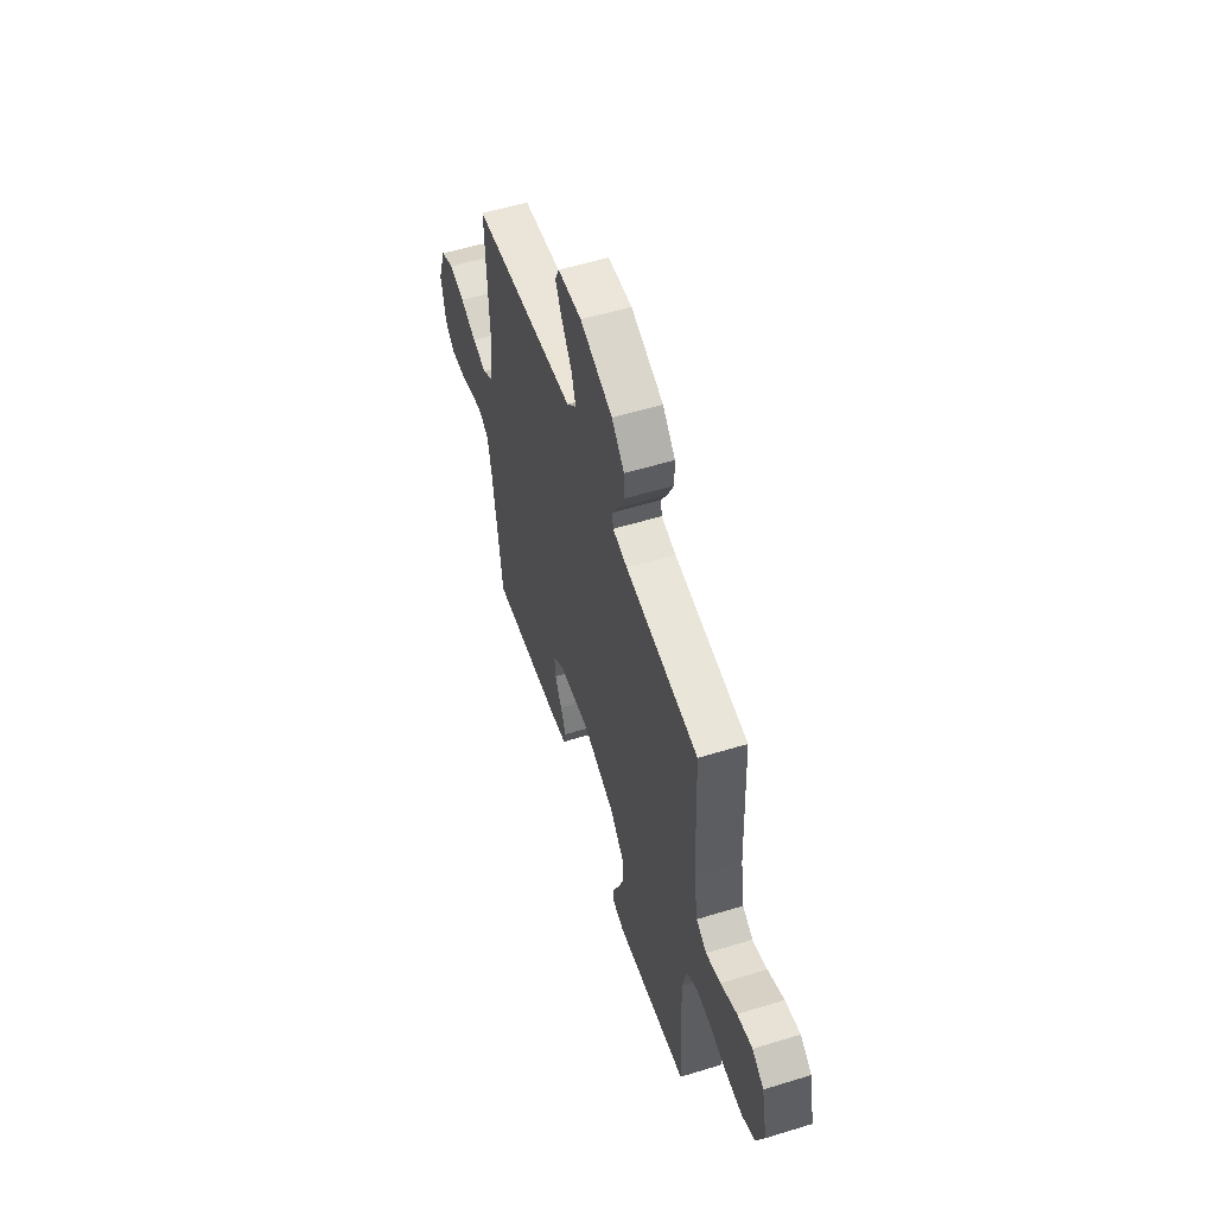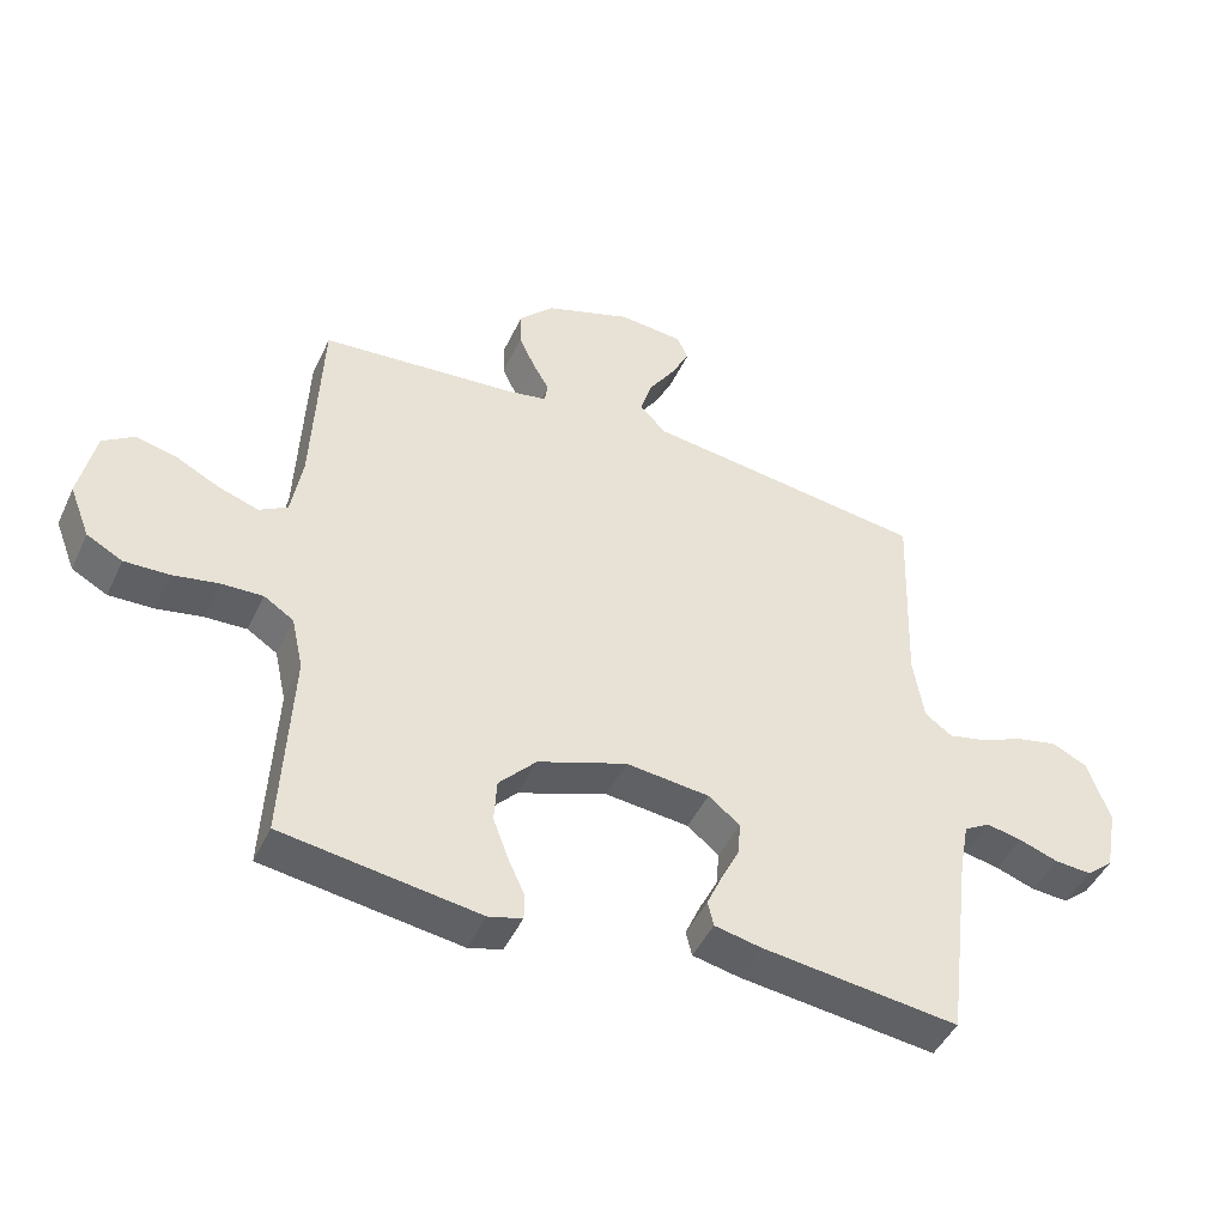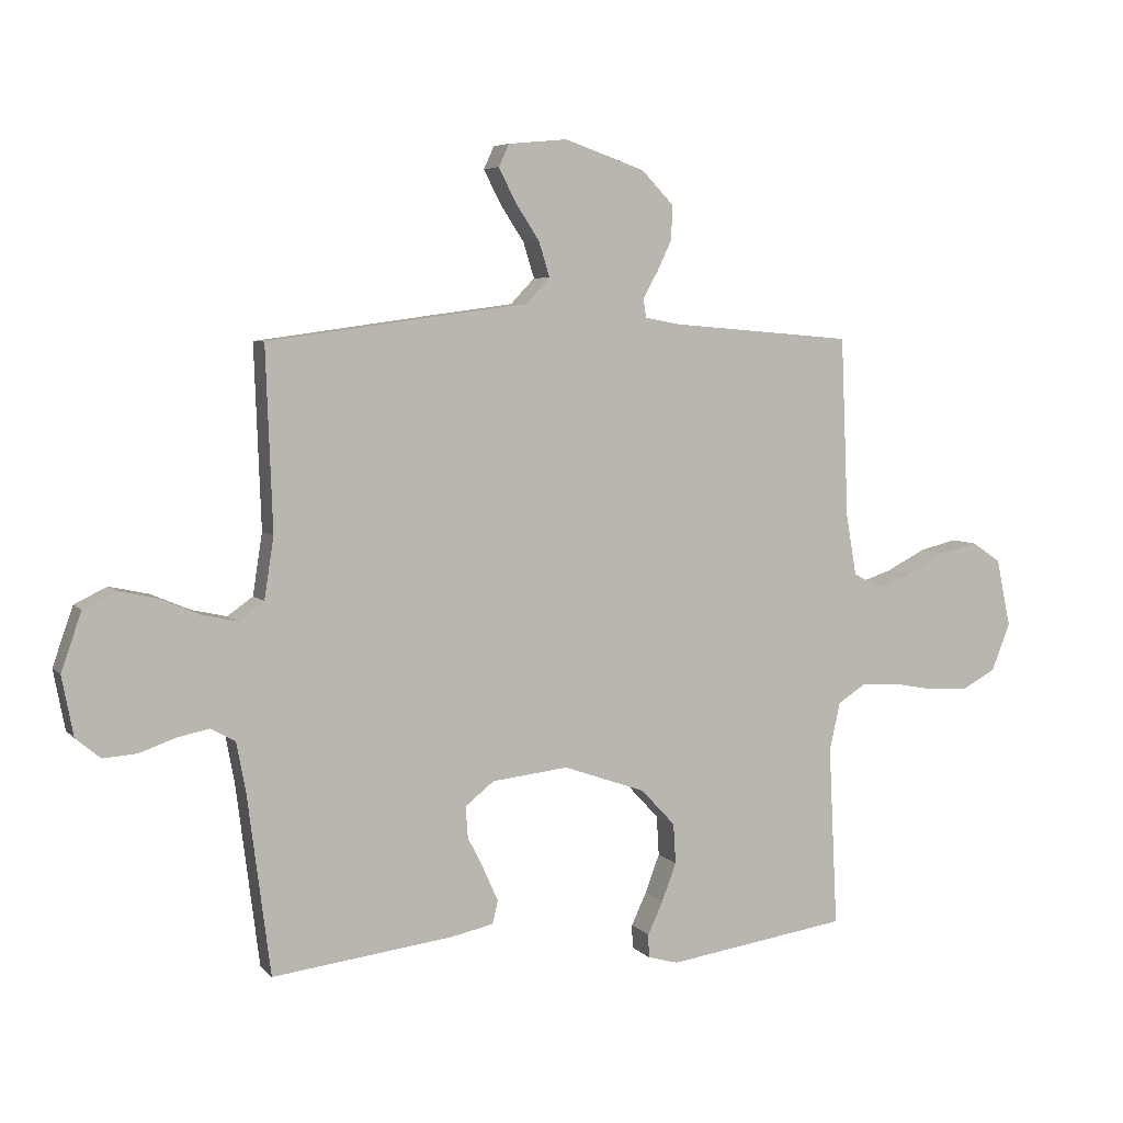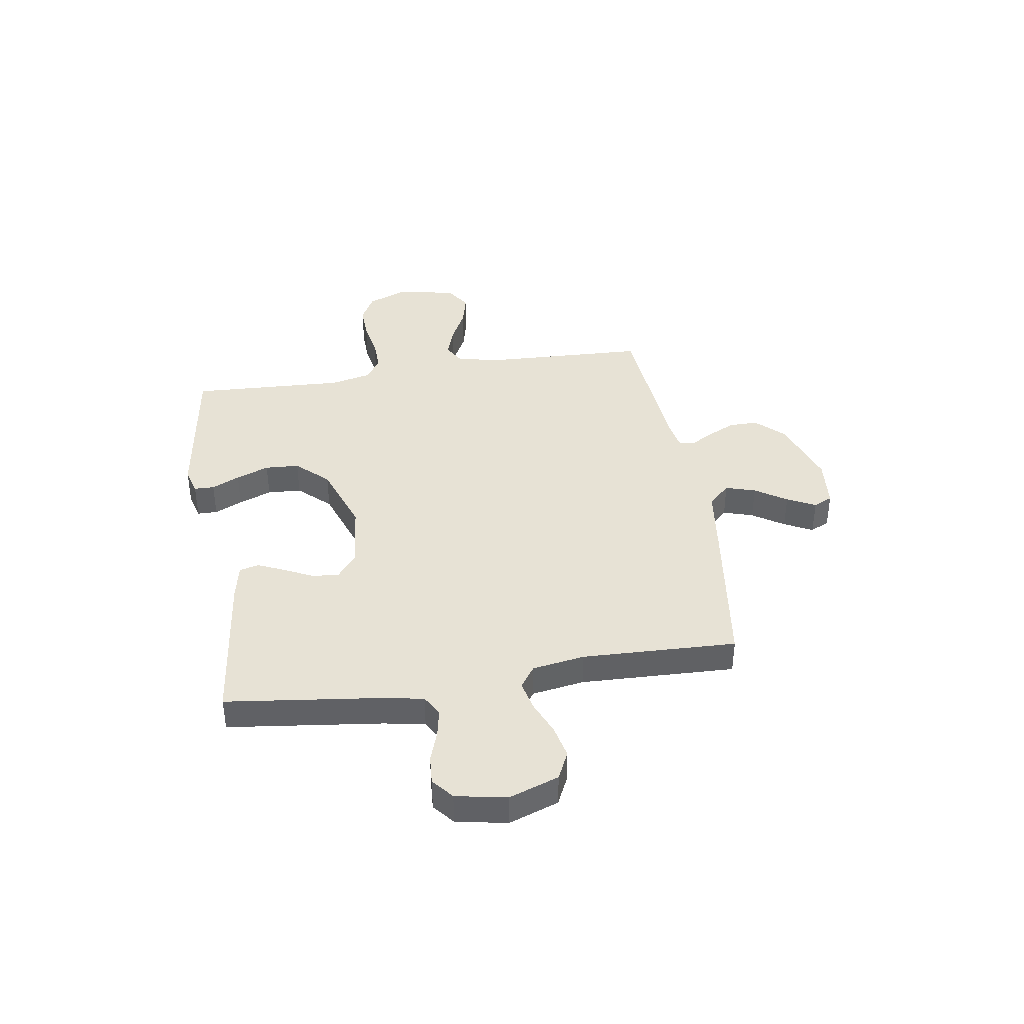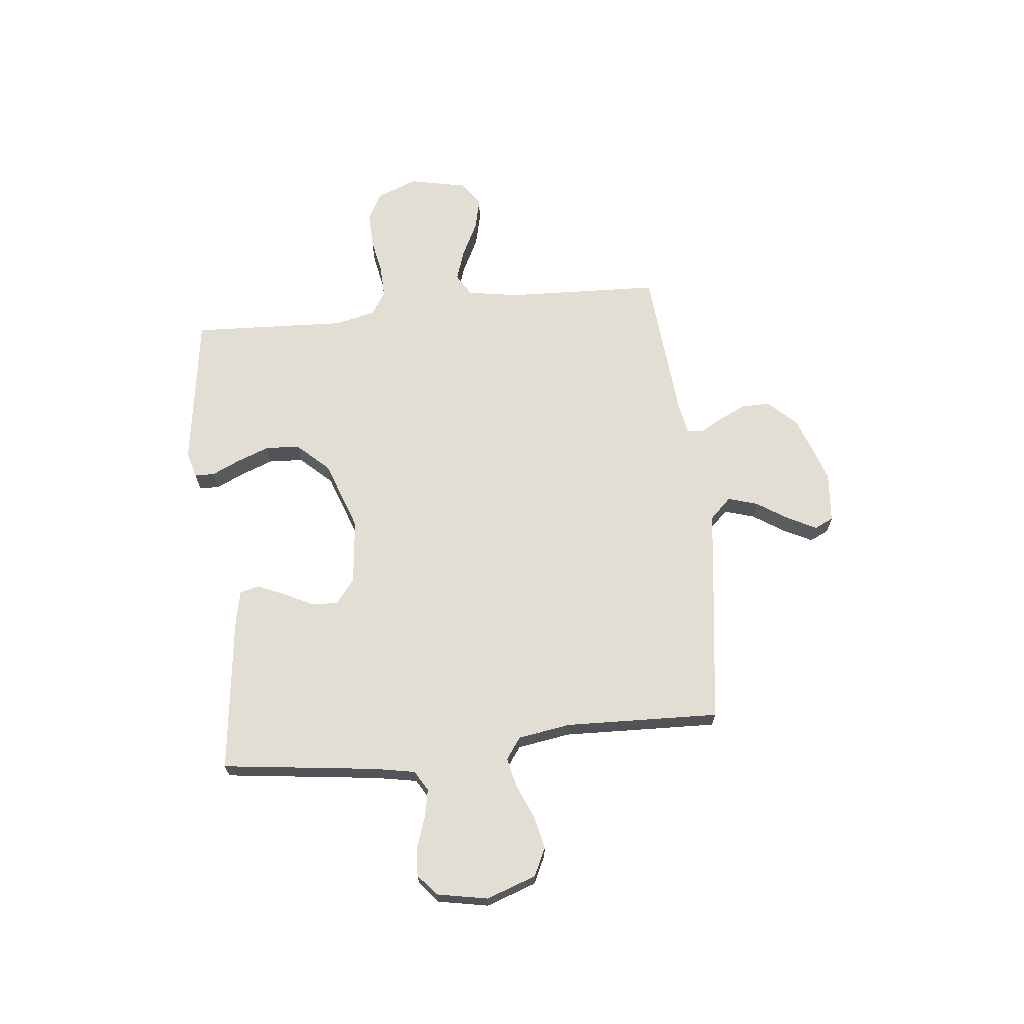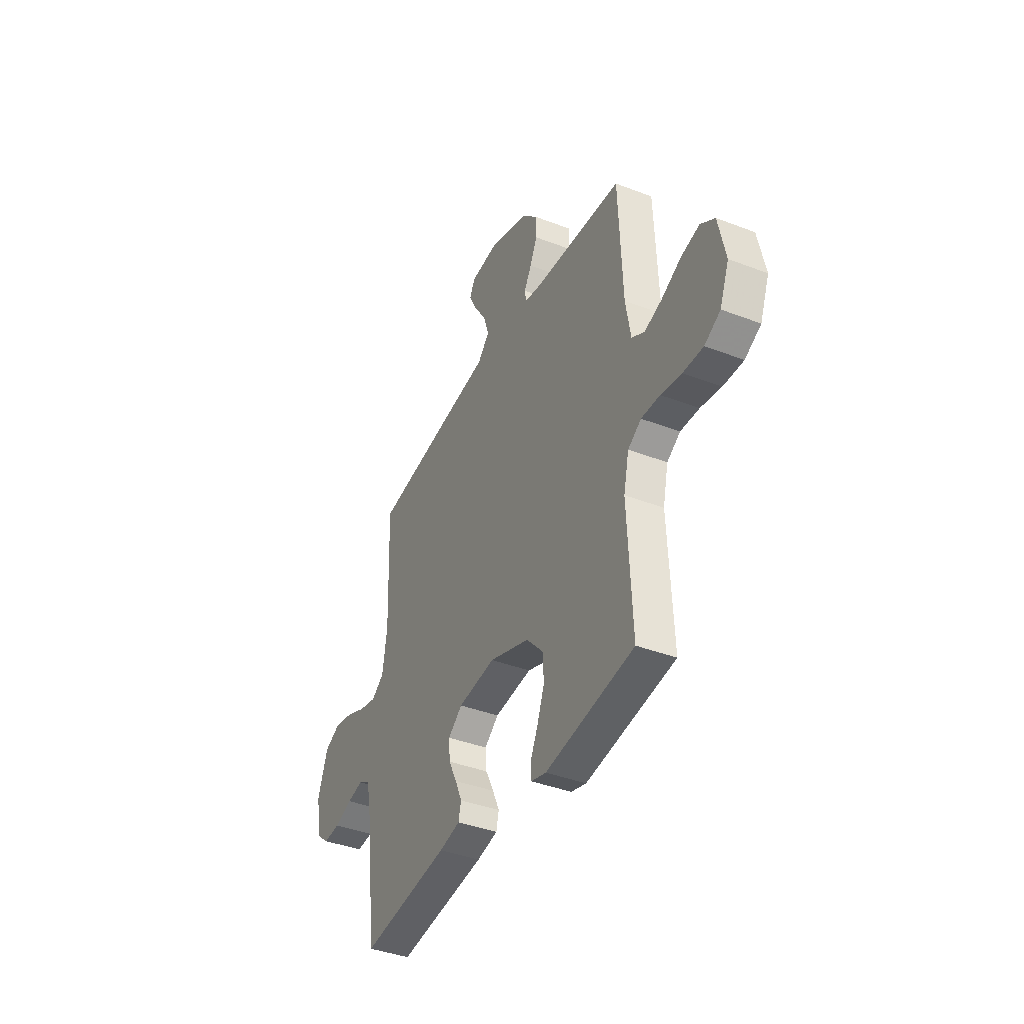
<metadata>
{"format":"obj","ext":"obj","renderer":"f3d","projection":"perspective","resolution":1024,"background":"white","views":[{"elev":56.0,"azim":72.2,"up":"+Z"},{"elev":-46.0,"azim":155.9,"up":"+Z"},{"elev":5.7,"azim":-21.5,"up":"+Z"},{"elev":40.2,"azim":-99.1,"up":"+Y"},{"elev":67.2,"azim":-96.2,"up":"+Y"},{"elev":-39.7,"azim":64.5,"up":"+Z"}]}
</metadata>
<code>
v -0.5 0.07 -0.5
v -0.538 0.07 -0.2
v -0.553 0.07 -0.12
v -0.593 0.07 -0.097
v -0.647 0.07 -0.108
v -0.707 0.07 -0.129
v -0.763 0.07 -0.133
v -0.804 0.07 -0.099
v -0.823 0.07 0
v -0.789 0.07 0.097
v -0.735 0.07 0.123
v -0.671 0.07 0.109
v -0.605 0.07 0.081
v -0.547 0.07 0.068
v -0.505 0.07 0.098
v -0.489 0.07 0.2
v -0.5 0.07 0.5
v -0.2 0.07 0.541
v -0.069 0.07 0.558
v -0.029 0.07 0.6
v -0.047 0.07 0.658
v -0.087 0.07 0.719
v -0.115 0.07 0.774
v -0.098 0.07 0.811
v 0 0.07 0.82
v 0.133 0.07 0.774
v 0.185 0.07 0.72
v 0.185 0.07 0.664
v 0.16 0.07 0.611
v 0.135 0.07 0.567
v 0.14 0.07 0.536
v 0.2 0.07 0.525
v 0.5 0.07 0.5
v 0.513 0.07 0.2
v 0.53 0.07 0.101
v 0.573 0.07 0.076
v 0.633 0.07 0.096
v 0.7 0.07 0.13
v 0.762 0.07 0.145
v 0.81 0.07 0.113
v 0.834 0.07 0
v 0.803 0.07 -0.079
v 0.749 0.07 -0.108
v 0.681 0.07 -0.106
v 0.611 0.07 -0.093
v 0.548 0.07 -0.091
v 0.503 0.07 -0.12
v 0.485 0.07 -0.2
v 0.5 0.07 -0.5
v 0.2 0.07 -0.544
v 0.149 0.07 -0.53
v 0.148 0.07 -0.491
v 0.173 0.07 -0.437
v 0.197 0.07 -0.373
v 0.193 0.07 -0.307
v 0.136 0.07 -0.246
v 0 0.07 -0.198
v -0.127 0.07 -0.212
v -0.175 0.07 -0.25
v -0.171 0.07 -0.302
v -0.143 0.07 -0.358
v -0.12 0.07 -0.41
v -0.129 0.07 -0.448
v -0.2 0.07 -0.463
v -0.5 0 -0.5
v -0.538 0 -0.2
v -0.553 0 -0.12
v -0.593 0 -0.097
v -0.647 0 -0.108
v -0.707 0 -0.129
v -0.763 0 -0.133
v -0.804 0 -0.099
v -0.823 0 0
v -0.789 0 0.097
v -0.735 0 0.123
v -0.671 0 0.109
v -0.605 0 0.081
v -0.547 0 0.068
v -0.505 0 0.098
v -0.489 0 0.2
v -0.5 0 0.5
v -0.2 0 0.541
v -0.069 0 0.558
v -0.029 0 0.6
v -0.047 0 0.658
v -0.087 0 0.719
v -0.115 0 0.774
v -0.098 0 0.811
v 0 0 0.82
v 0.133 0 0.774
v 0.185 0 0.72
v 0.185 0 0.664
v 0.16 0 0.611
v 0.135 0 0.567
v 0.14 0 0.536
v 0.2 0 0.525
v 0.5 0 0.5
v 0.513 0 0.2
v 0.53 0 0.101
v 0.573 0 0.076
v 0.633 0 0.096
v 0.7 0 0.13
v 0.762 0 0.145
v 0.81 0 0.113
v 0.834 0 0
v 0.803 0 -0.079
v 0.749 0 -0.108
v 0.681 0 -0.106
v 0.611 0 -0.093
v 0.548 0 -0.091
v 0.503 0 -0.12
v 0.485 0 -0.2
v 0.5 0 -0.5
v 0.2 0 -0.544
v 0.149 0 -0.53
v 0.148 0 -0.491
v 0.173 0 -0.437
v 0.197 0 -0.373
v 0.193 0 -0.307
v 0.136 0 -0.246
v 0 0 -0.198
v -0.127 0 -0.212
v -0.175 0 -0.25
v -0.171 0 -0.302
v -0.143 0 -0.358
v -0.12 0 -0.41
v -0.129 0 -0.448
v -0.2 0 -0.463
f 64 1 2
f 63 64 2
f 62 63 2
f 61 62 2
f 60 61 2
f 59 60 2 3
f 58 59 3 4
f 57 58 4
f 51 52 53
f 50 51 53
f 49 50 53
f 48 49 53
f 47 48 53 54
f 43 44 45
f 42 43 45
f 41 42 45
f 40 41 45
f 39 40 45
f 38 39 45
f 37 38 45
f 36 37 45 46
f 35 36 46 47
f 32 33 34
f 34 35 47
f 32 34 47
f 31 32 47
f 28 29 30
f 27 28 30
f 26 27 30
f 25 26 30
f 24 25 30
f 23 24 30
f 22 23 30
f 21 22 30
f 20 21 30 31
f 19 20 31 47
f 18 19 47
f 17 18 47
f 16 17 47
f 11 12 13
f 10 11 13
f 9 10 13
f 8 9 13
f 7 8 13
f 6 7 13
f 5 6 13
f 4 5 13 14
f 57 4 14 15
f 47 54 55
f 47 55 56
f 47 56 57
f 16 47 57
f 15 16 57
f 66 65 128
f 66 128 127
f 66 127 126
f 66 126 125
f 66 125 124
f 67 66 124 123
f 68 67 123 122
f 68 122 121
f 117 116 115
f 117 115 114
f 117 114 113
f 117 113 112
f 118 117 112 111
f 109 108 107
f 109 107 106
f 109 106 105
f 109 105 104
f 109 104 103
f 109 103 102
f 109 102 101
f 110 109 101 100
f 111 110 100 99
f 98 97 96
f 111 99 98
f 111 98 96
f 111 96 95
f 94 93 92
f 94 92 91
f 94 91 90
f 94 90 89
f 94 89 88
f 94 88 87
f 94 87 86
f 94 86 85
f 95 94 85 84
f 111 95 84 83
f 111 83 82
f 111 82 81
f 111 81 80
f 77 76 75
f 77 75 74
f 77 74 73
f 77 73 72
f 77 72 71
f 77 71 70
f 77 70 69
f 78 77 69 68
f 79 78 68 121
f 119 118 111
f 120 119 111
f 121 120 111
f 121 111 80
f 121 80 79
f 1 65 66 2
f 2 66 67 3
f 3 67 68 4
f 4 68 69 5
f 5 69 70 6
f 6 70 71 7
f 7 71 72 8
f 8 72 73 9
f 9 73 74 10
f 10 74 75 11
f 11 75 76 12
f 12 76 77 13
f 13 77 78 14
f 14 78 79 15
f 15 79 80 16
f 16 80 81 17
f 17 81 82 18
f 18 82 83 19
f 19 83 84 20
f 20 84 85 21
f 21 85 86 22
f 22 86 87 23
f 23 87 88 24
f 24 88 89 25
f 25 89 90 26
f 26 90 91 27
f 27 91 92 28
f 28 92 93 29
f 29 93 94 30
f 30 94 95 31
f 31 95 96 32
f 32 96 97 33
f 33 97 98 34
f 34 98 99 35
f 35 99 100 36
f 36 100 101 37
f 37 101 102 38
f 38 102 103 39
f 39 103 104 40
f 40 104 105 41
f 41 105 106 42
f 42 106 107 43
f 43 107 108 44
f 44 108 109 45
f 45 109 110 46
f 46 110 111 47
f 47 111 112 48
f 48 112 113 49
f 49 113 114 50
f 50 114 115 51
f 51 115 116 52
f 52 116 117 53
f 53 117 118 54
f 54 118 119 55
f 55 119 120 56
f 56 120 121 57
f 57 121 122 58
f 58 122 123 59
f 59 123 124 60
f 60 124 125 61
f 61 125 126 62
f 62 126 127 63
f 63 127 128 64
f 64 128 65 1

</code>
